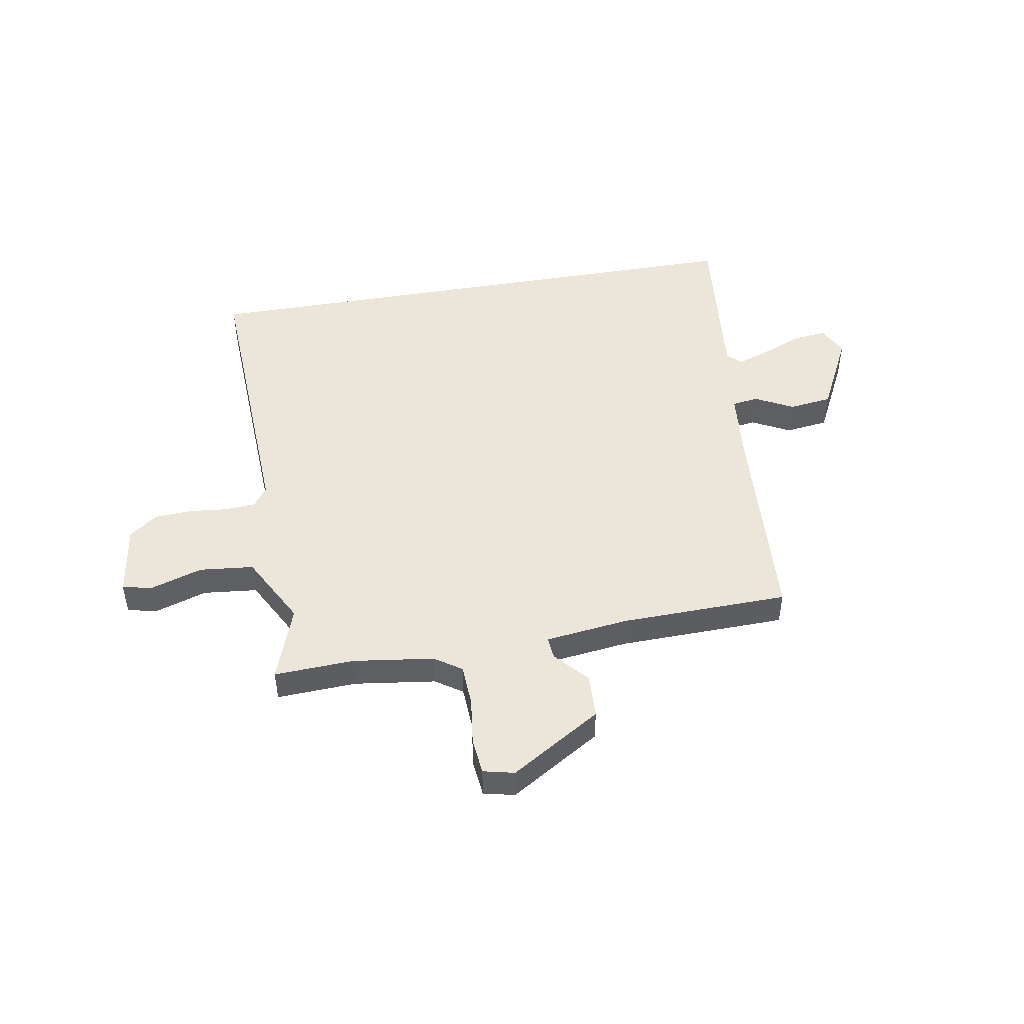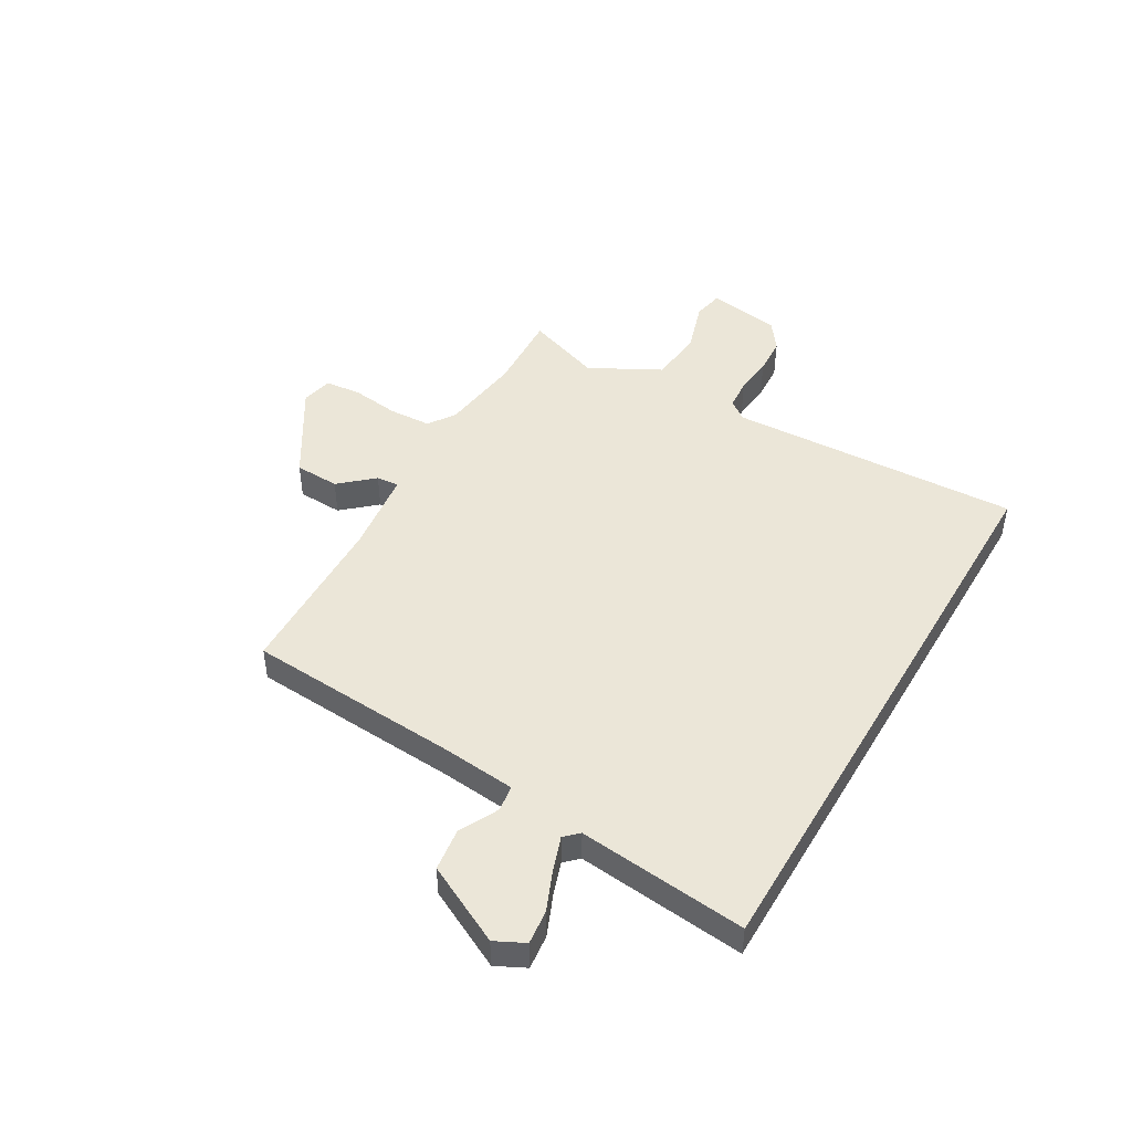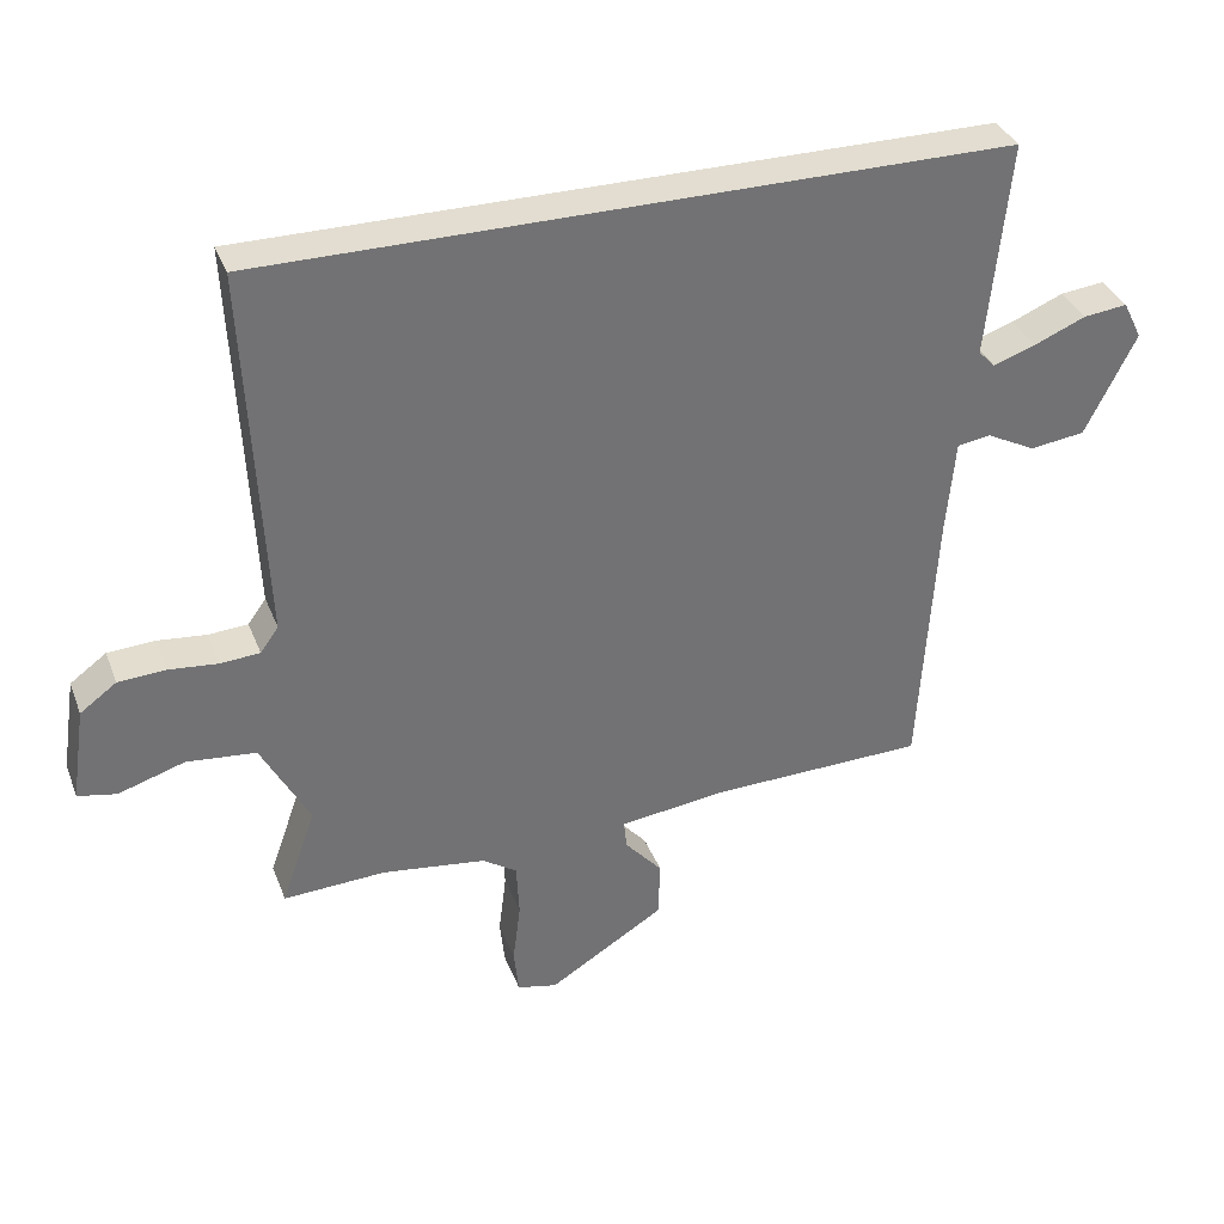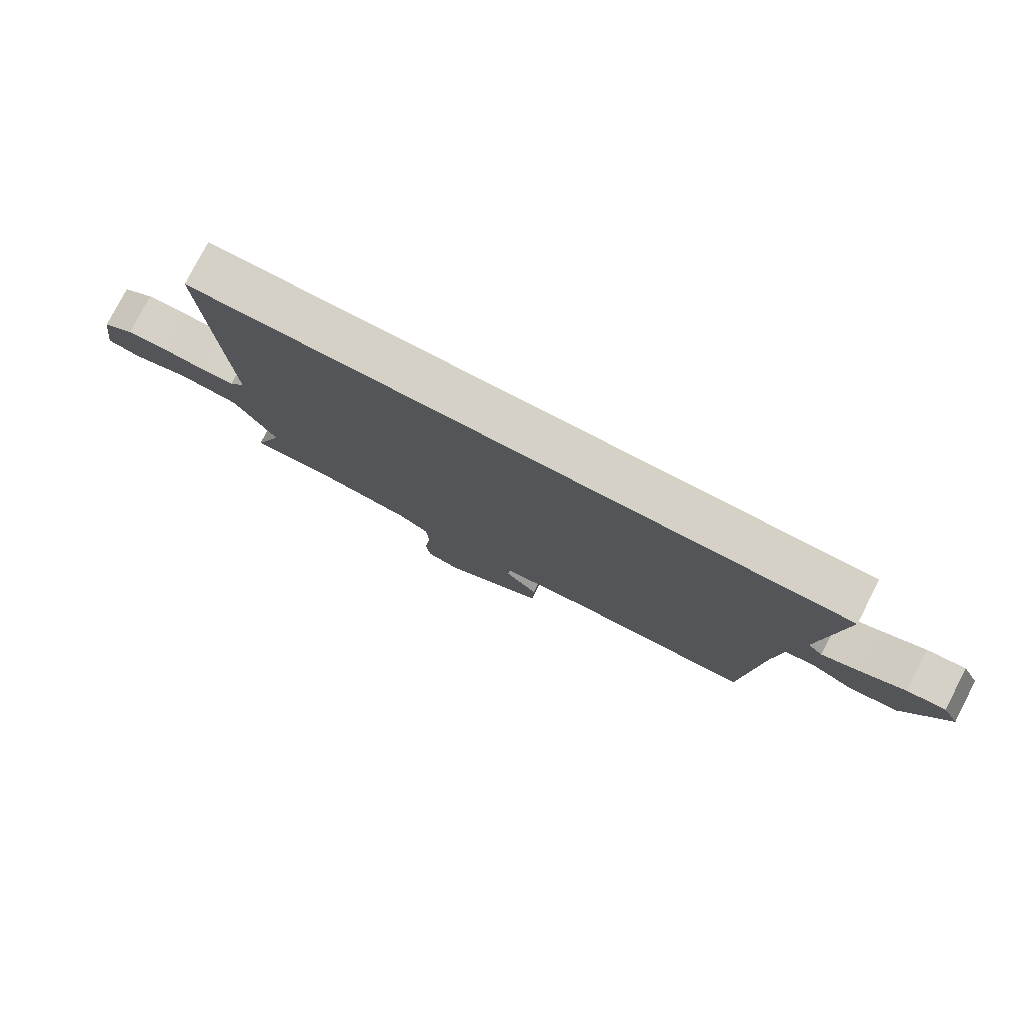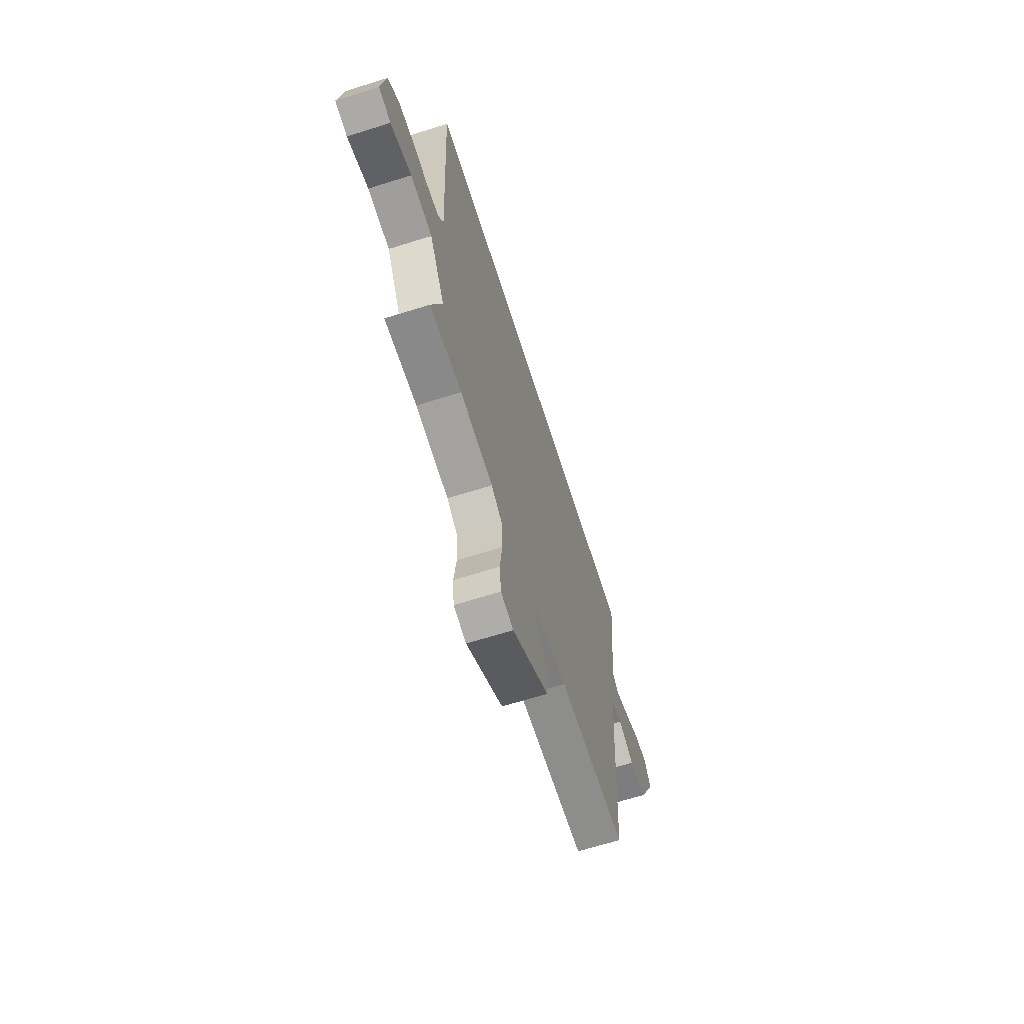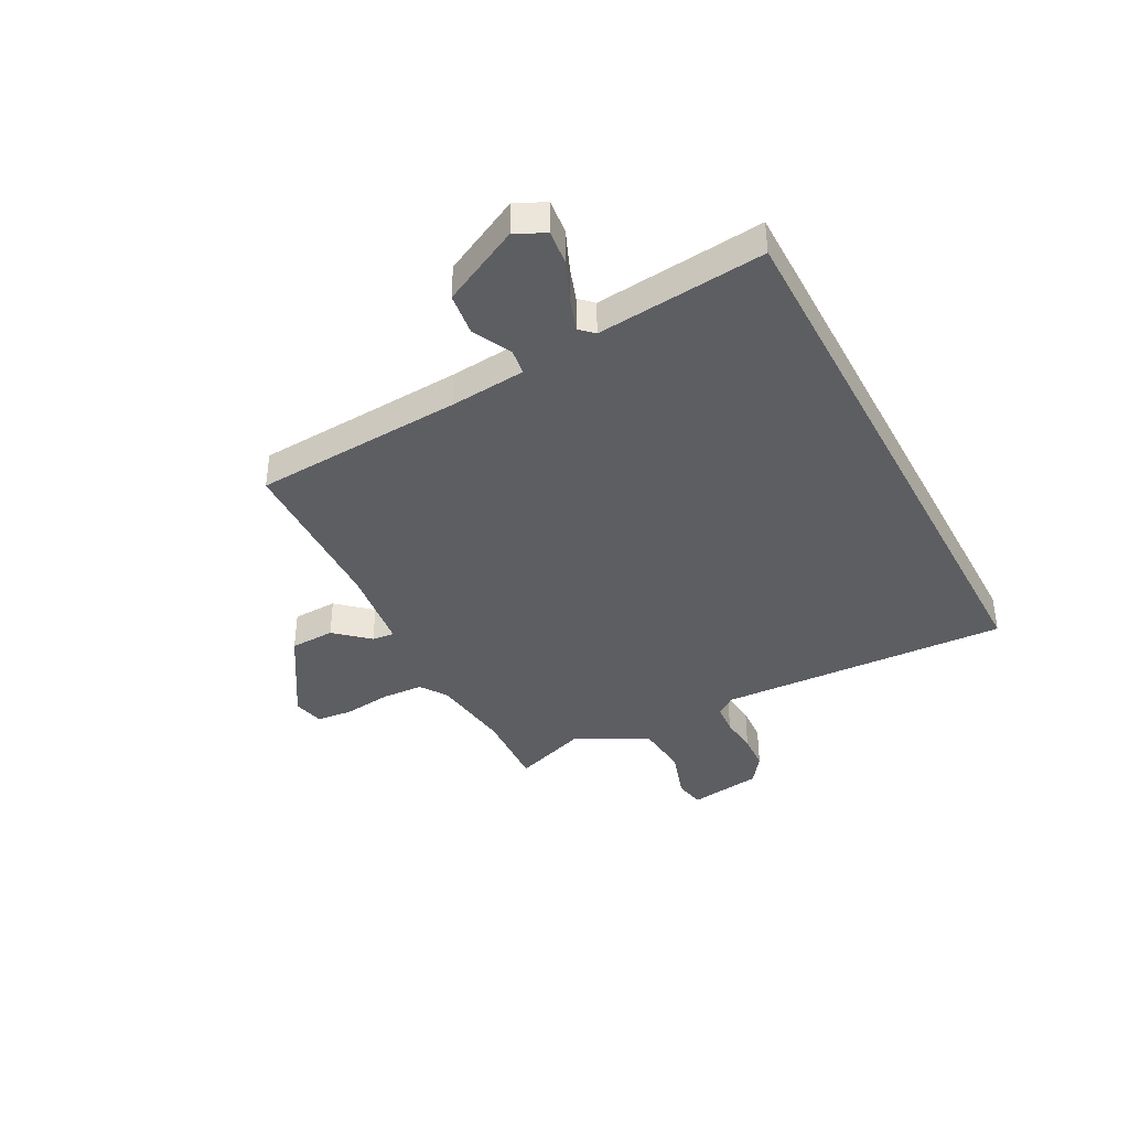
<metadata>
{"format":"obj","ext":"obj","renderer":"f3d","projection":"perspective","resolution":1024,"background":"white","views":[{"elev":47.9,"azim":170.3,"up":"+Y"},{"elev":46.6,"azim":-59.7,"up":"+Y"},{"elev":35.1,"azim":160.5,"up":"+Z"},{"elev":78.7,"azim":-152.6,"up":"+Z"},{"elev":-65.6,"azim":107.6,"up":"+Z"},{"elev":-39.3,"azim":-62.1,"up":"+Y"}]}
</metadata>
<code>
v 0.536 0.07 -0.502
v 0.39 0.07 -0.495
v 0.241 0.07 -0.515
v 0.192 0.07 -0.548
v 0.188 0.07 -0.625
v 0.199 0.07 -0.713
v 0.192 0.07 -0.779
v 0.135 0.07 -0.792
v -0.031 0.07 -0.69
v -0.034 0.07 -0.608
v 0.02 0.07 -0.547
v 0.024 0.07 -0.506
v -0.13 0.07 -0.487
v -0.437 0.07 -0.48
v -0.461 0.07 -0.094
v -0.474 0.07 0.045
v -0.522 0.07 0.052
v -0.592 0.07 0.016
v -0.671 0.07 0.026
v -0.744 0.07 0.171
v -0.717 0.07 0.225
v -0.654 0.07 0.218
v -0.58 0.07 0.187
v -0.519 0.07 0.166
v -0.495 0.07 0.191
v -0.526 0.07 0.5
v 0.538 0.07 0.5
v 0.513 0.07 -0.034
v 0.539 0.07 -0.07
v 0.595 0.07 -0.074
v 0.665 0.07 -0.067
v 0.733 0.07 -0.071
v 0.785 0.07 -0.109
v 0.805 0.07 -0.243
v 0.75 0.07 -0.254
v 0.655 0.07 -0.224
v 0.556 0.07 -0.234
v 0.487 0.07 -0.363
v 0.536 0 -0.502
v 0.39 0 -0.495
v 0.241 0 -0.515
v 0.192 0 -0.548
v 0.188 0 -0.625
v 0.199 0 -0.713
v 0.192 0 -0.779
v 0.135 0 -0.792
v -0.031 0 -0.69
v -0.034 0 -0.608
v 0.02 0 -0.547
v 0.024 0 -0.506
v -0.13 0 -0.487
v -0.437 0 -0.48
v -0.461 0 -0.094
v -0.474 0 0.045
v -0.522 0 0.052
v -0.592 0 0.016
v -0.671 0 0.026
v -0.744 0 0.171
v -0.717 0 0.225
v -0.654 0 0.218
v -0.58 0 0.187
v -0.519 0 0.166
v -0.495 0 0.191
v -0.526 0 0.5
v 0.538 0 0.5
v 0.513 0 -0.034
v 0.539 0 -0.07
v 0.595 0 -0.074
v 0.665 0 -0.067
v 0.733 0 -0.071
v 0.785 0 -0.109
v 0.805 0 -0.243
v 0.75 0 -0.254
v 0.655 0 -0.224
v 0.556 0 -0.234
v 0.487 0 -0.363
f 33 34 35 36
f 33 36 37
f 30 31 32 33
f 29 30 33 37
f 28 29 37 38
f 25 26 27 28
f 24 25 28 38
f 20 21 22 23
f 17 18 19 20
f 16 17 20 23
f 13 14 15
f 12 13 15 16
f 8 9 10 11
f 8 11 12
f 5 6 7 8
f 4 5 8 12
f 3 4 12 16
f 24 38 1 2
f 16 23 24
f 2 3 16 24
f 74 73 72 71
f 75 74 71
f 71 70 69 68
f 75 71 68 67
f 76 75 67 66
f 66 65 64 63
f 76 66 63 62
f 61 60 59 58
f 58 57 56 55
f 61 58 55 54
f 53 52 51
f 54 53 51 50
f 49 48 47 46
f 50 49 46
f 46 45 44 43
f 50 46 43 42
f 54 50 42 41
f 40 39 76 62
f 62 61 54
f 62 54 41 40
f 1 39 40 2
f 2 40 41 3
f 3 41 42 4
f 4 42 43 5
f 5 43 44 6
f 6 44 45 7
f 7 45 46 8
f 8 46 47 9
f 9 47 48 10
f 10 48 49 11
f 11 49 50 12
f 12 50 51 13
f 13 51 52 14
f 14 52 53 15
f 15 53 54 16
f 16 54 55 17
f 17 55 56 18
f 18 56 57 19
f 19 57 58 20
f 20 58 59 21
f 21 59 60 22
f 22 60 61 23
f 23 61 62 24
f 24 62 63 25
f 25 63 64 26
f 26 64 65 27
f 27 65 66 28
f 28 66 67 29
f 29 67 68 30
f 30 68 69 31
f 31 69 70 32
f 32 70 71 33
f 33 71 72 34
f 34 72 73 35
f 35 73 74 36
f 36 74 75 37
f 37 75 76 38
f 38 76 39 1

</code>
